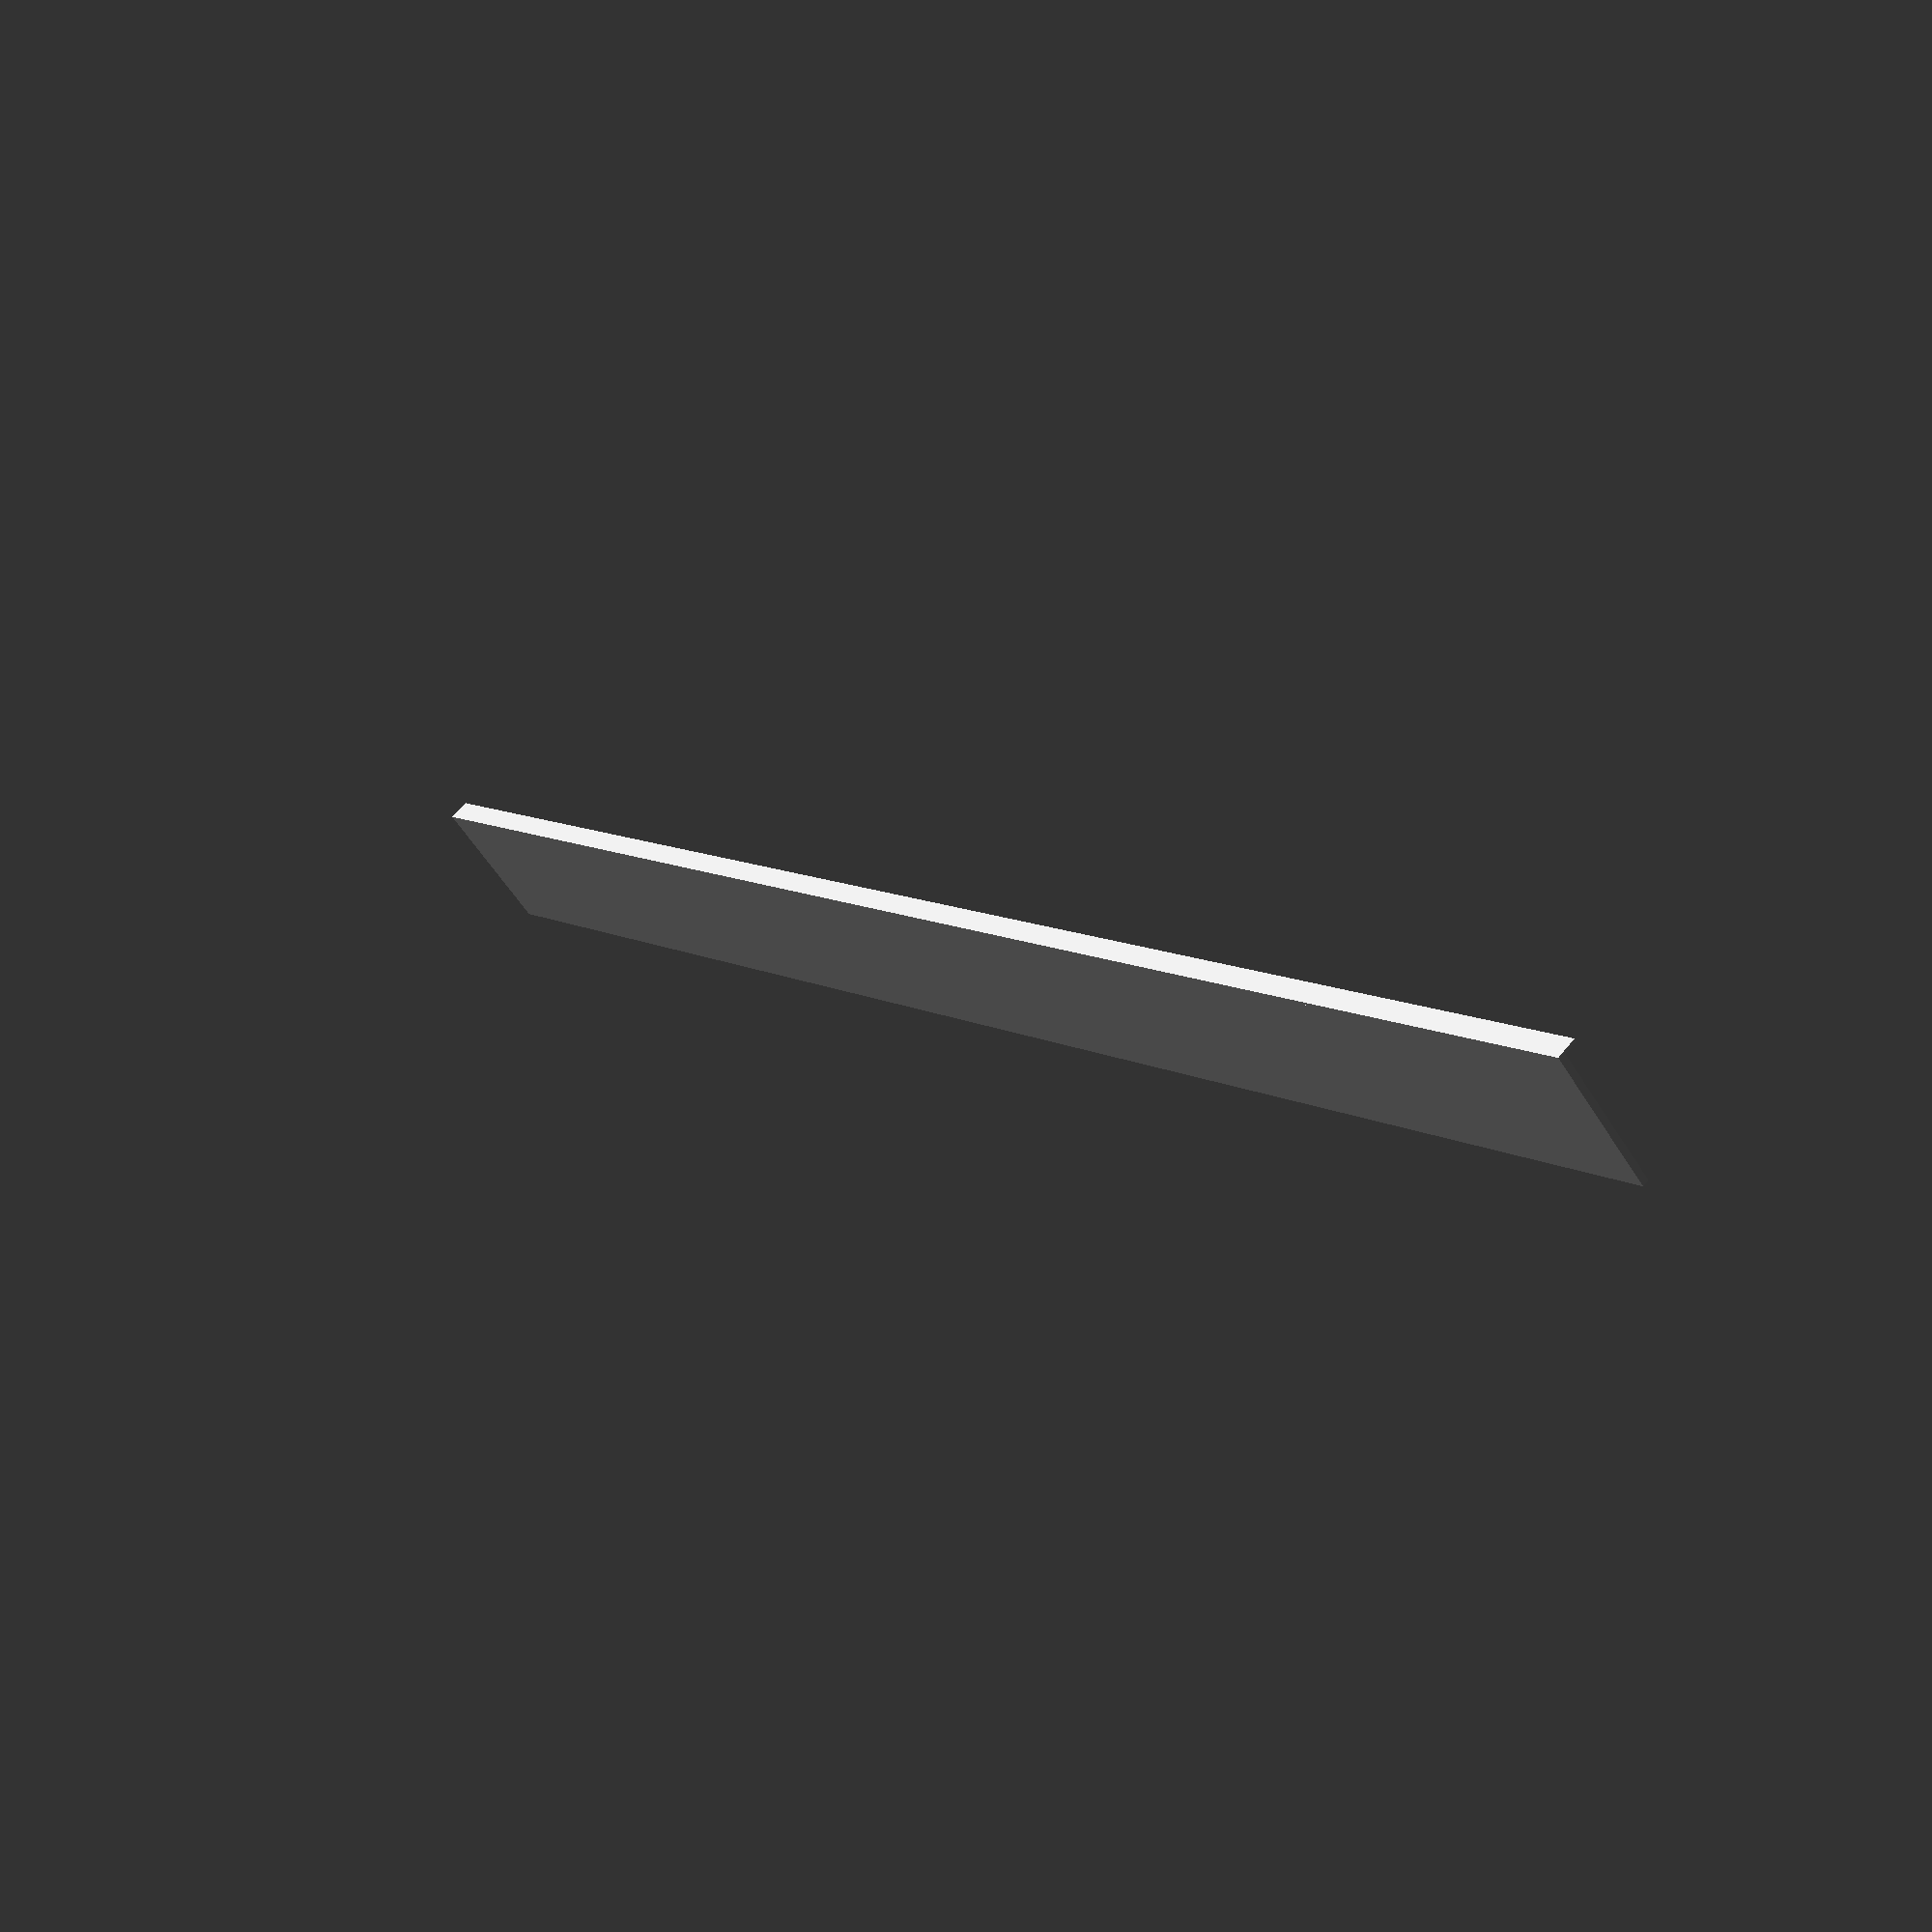
<openscad>
//shelf trim


l = 246;
h = 20;
d = 1;
overlap_h = 0.45;
overlap_d = 2;


cube([l, h + overlap_h, d]);
cube([l, overlap_h, overlap_d + d]);
</openscad>
<views>
elev=295.8 azim=222.1 roll=219.3 proj=p view=solid
</views>
